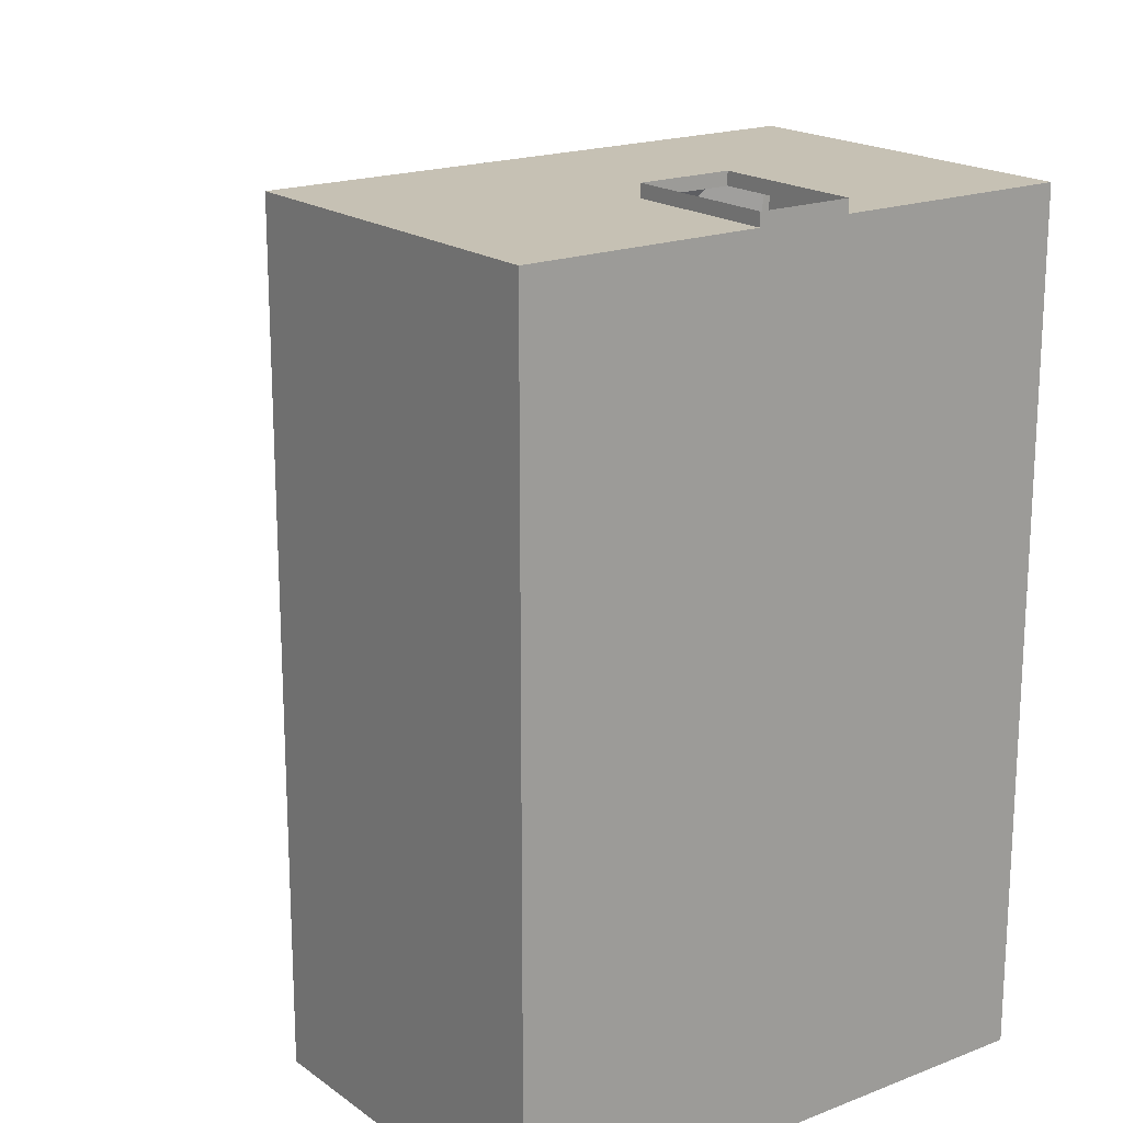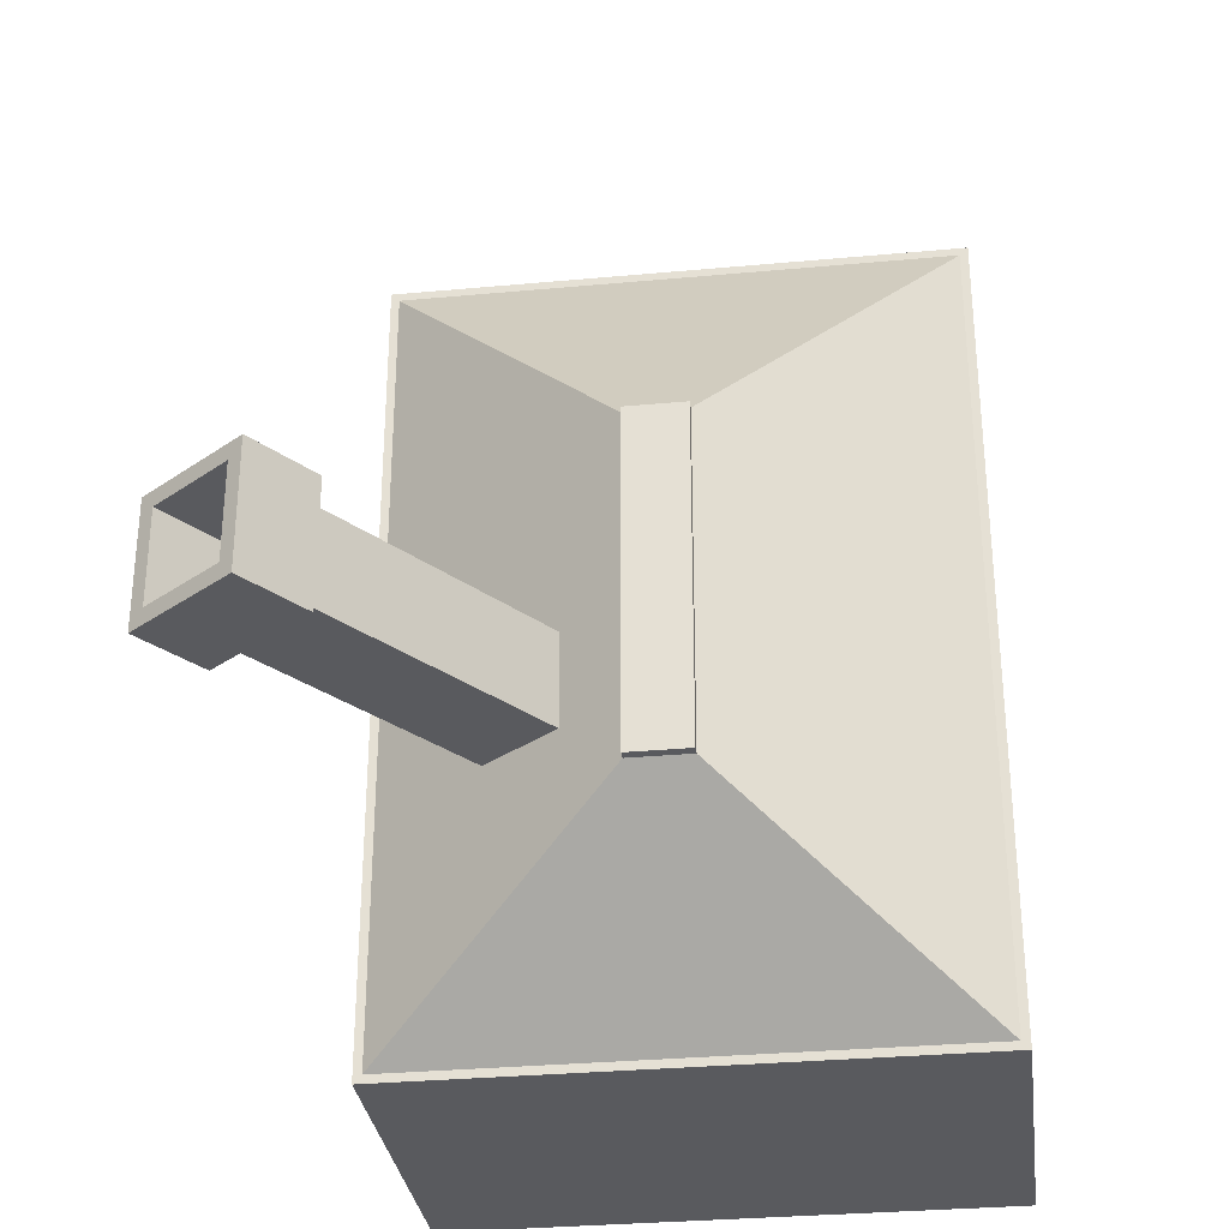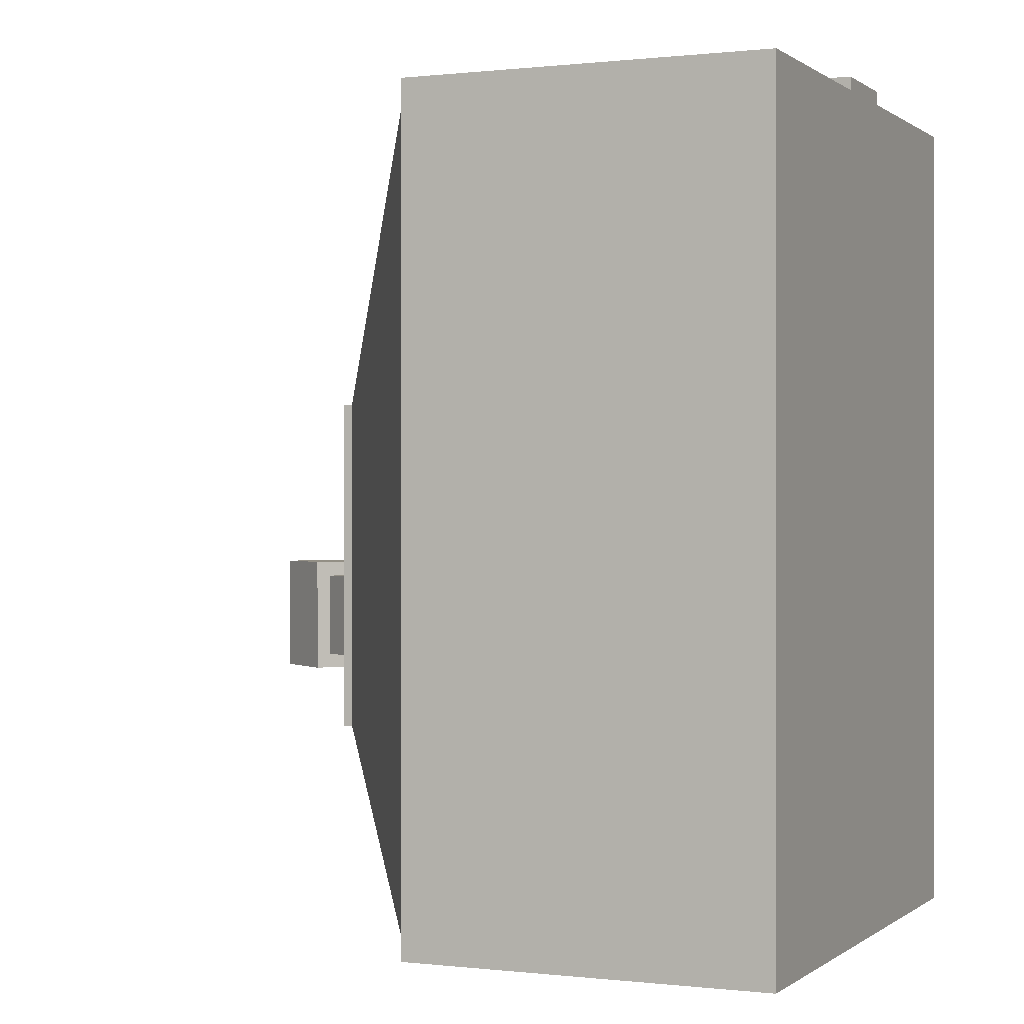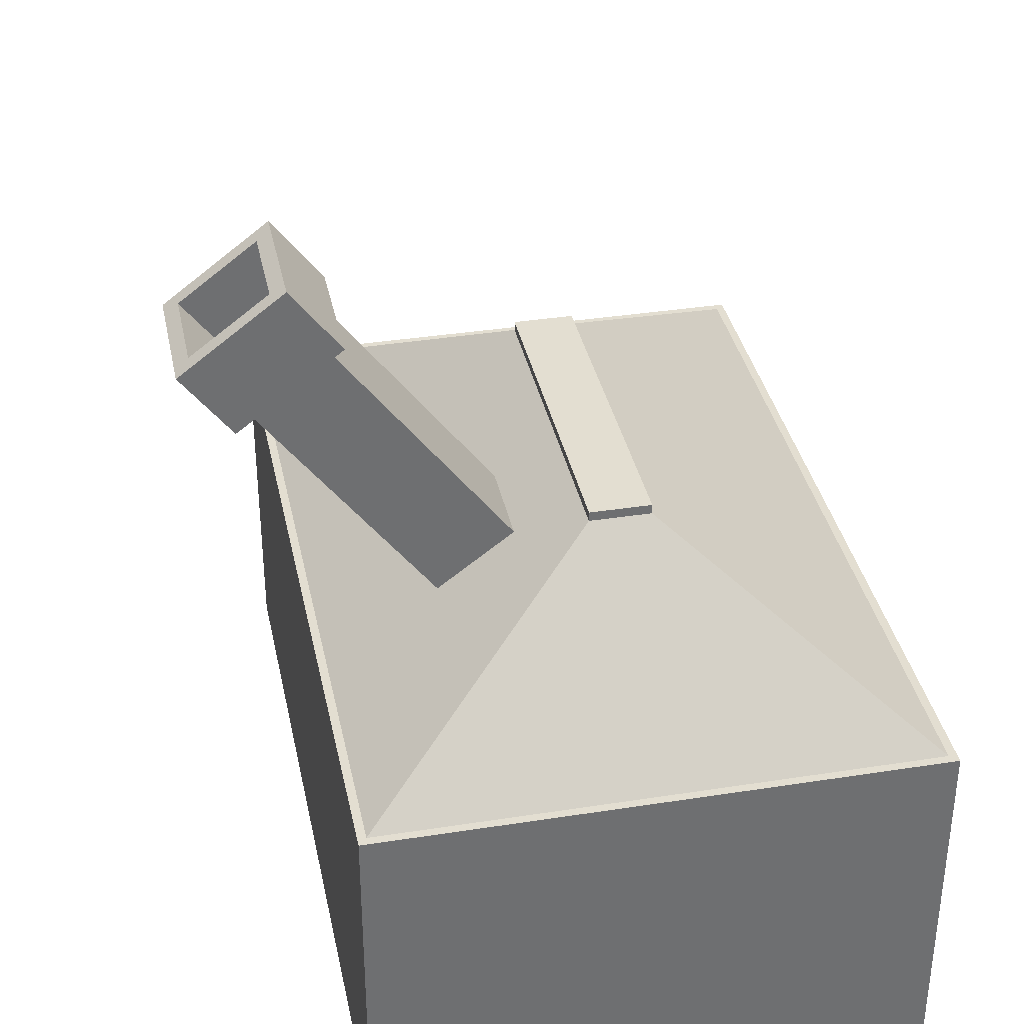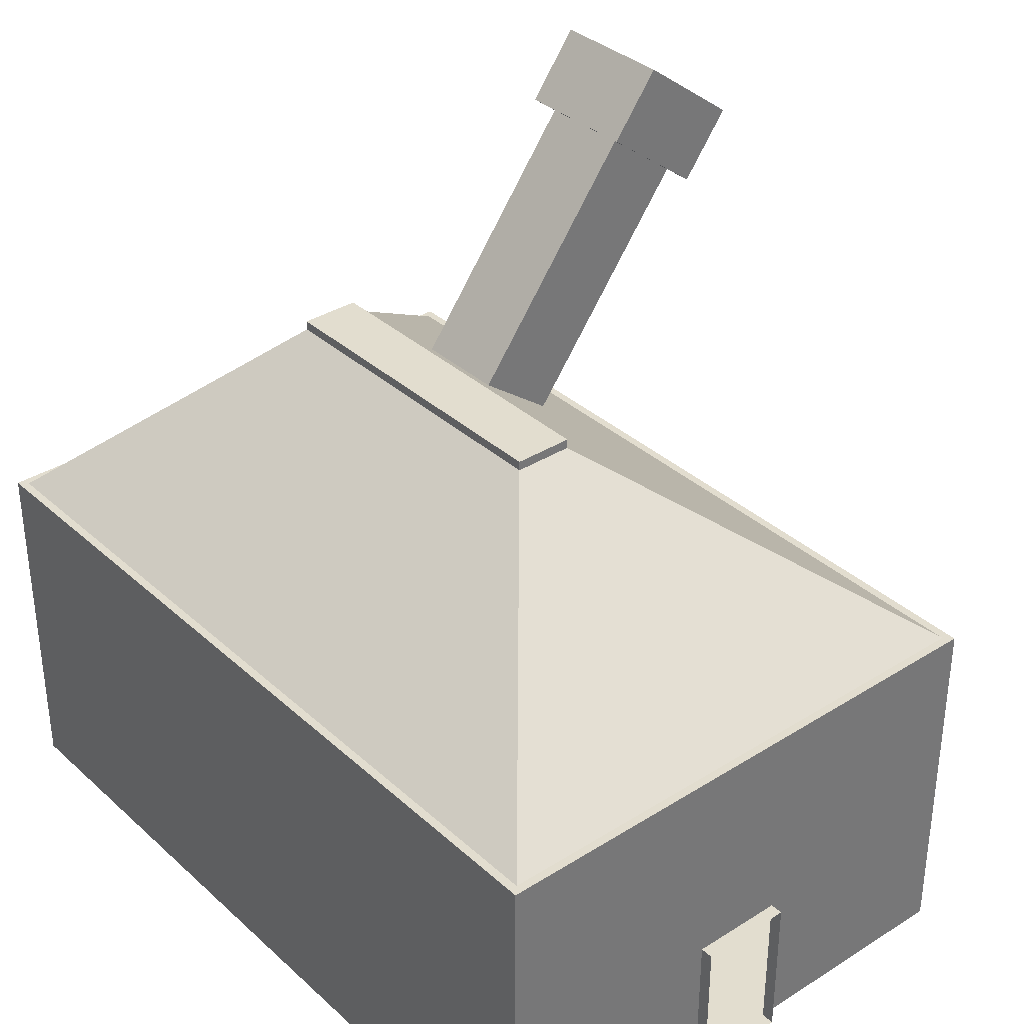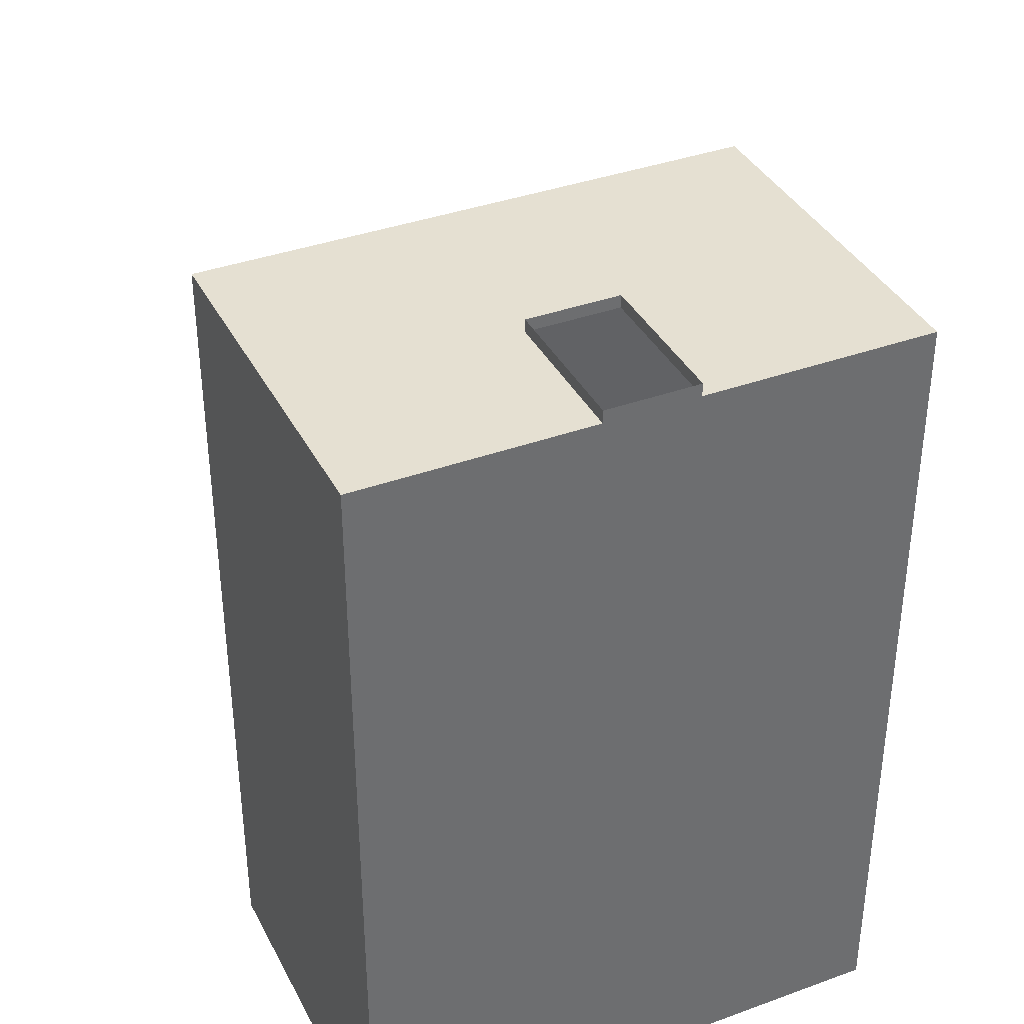
<metadata>
{"format":"obj","ext":"obj","renderer":"f3d","projection":"perspective","resolution":1024,"background":"white","views":[{"elev":18.6,"azim":-36.6,"up":"+Z"},{"elev":-31.4,"azim":-172.5,"up":"+Z"},{"elev":0.2,"azim":-66.2,"up":"+Z"},{"elev":36.0,"azim":168.4,"up":"+Y"},{"elev":34.9,"azim":-40.0,"up":"+Y"},{"elev":37.6,"azim":-24.9,"up":"+Z"}]}
</metadata>
<code>
g Mesh1 Model
v 3.358 0.307 4.76
v 0.648 2.068 4.76
v 0.648 0.307 4.76
f 1 2 3
v 3.358 4.542 4.76
f 2 1 4
f 3 2 1
v 0.648 2.068 4.91
f 5 3 2
v 0.648 0.307 4.91
f 3 5 6
f 6 5 3
f 2 3 5
v -0.4406 2.068 4.76
f 7 5 2
v -0.4406 2.068 4.91
f 5 7 8
f 8 7 5
v -0.4406 0.307 4.76
f 9 8 7
v -0.4406 0.307 4.91
f 8 9 10
f 10 9 8
v 3.358 0.307 -4.8
f 9 11 10
v -3.152 0.307 4.76
f 12 11 9
v -3.152 0.307 -4.8
f 11 12 13
f 13 12 11
v -3.152 1.906 1.806
f 12 14 13
v -3.152 4.542 4.76
f 14 12 15
f 13 14 12
v -3.152 1.906 -1.974
f 13 14 16
f 16 14 13
v -3.152 3.506 -1.974
f 14 17 16
v -3.152 3.506 1.806
f 17 14 18
f 18 14 17
f 14 15 18
f 15 12 14
f 12 7 15
f 7 12 9
f 9 12 7
f 9 11 12
f 10 11 9
f 10 11 3
f 3 11 10
f 3 11 1
f 1 11 3
v 3.358 2.135 3.492
f 19 1 11
f 1 19 4
f 4 19 1
v 3.358 3.615 3.492
f 20 4 19
v 3.358 4.542 -4.8
f 4 20 21
f 21 20 4
v 3.358 3.615 2.012
f 21 20 22
f 22 20 21
v 3.358 2.135 2.012
f 20 23 22
f 23 20 19
f 19 20 23
f 19 4 20
f 22 23 20
f 23 11 22
f 19 11 23
f 11 1 19
f 23 11 19
f 22 11 23
v 3.358 2.135 -2.018
f 22 11 24
f 24 11 22
v 3.358 2.135 -3.498
f 24 11 25
f 25 11 24
v 3.358 3.615 -3.498
f 25 11 26
f 26 11 25
f 21 26 11
v 3.358 3.615 -2.018
f 21 27 26
f 21 22 27
f 27 22 21
f 27 22 24
f 24 22 27
f 25 27 24
f 27 25 26
f 24 27 25
f 26 25 27
f 26 27 21
f 11 26 21
v -3.152 4.542 -4.8
f 11 28 21
f 28 11 13
f 13 11 28
f 21 28 11
v -3.056 4.542 -4.703
f 28 29 21
v -3.056 4.542 4.664
f 29 28 30
f 21 29 28
v 3.261 4.542 -4.703
f 21 29 31
f 31 29 21
v -0.2449 6.652 -2.566
f 32 31 29
v 0.4499 6.652 -2.566
f 31 32 33
f 29 31 32
f 33 32 31
v -0.2449 6.762 -2.566
f 34 33 32
v 0.4499 6.762 -2.566
f 33 34 35
f 32 33 34
f 35 34 33
v 0.4499 6.762 1.367
f 34 36 35
v -0.2449 6.762 1.367
f 36 34 37
f 37 34 36
v -0.2449 6.652 1.367
f 34 38 37
f 38 34 32
f 37 38 34
f 38 36 37
v 0.4499 6.652 1.367
f 36 38 39
f 39 38 36
v 3.261 4.542 4.664
f 38 40 39
f 40 38 30
f 30 38 40
f 38 29 30
f 29 38 32
f 30 29 38
f 30 28 29
f 15 30 28
f 30 15 4
f 28 30 15
f 4 15 30
f 15 7 4
f 15 7 12
f 4 7 15
f 2 4 7
f 4 1 2
f 7 4 2
f 2 5 7
f 30 4 40
f 40 4 30
f 40 4 31
f 31 4 40
f 21 31 4
f 4 31 21
v 1.997 5.491 -1.918
f 31 41 40
v 1.133 6.139 -1.918
f 31 42 41
f 33 42 31
v 1.133 6.139 -0.838
f 42 33 43
f 31 42 33
f 41 42 31
v 3.942 8.082 -1.918
f 42 44 41
v 3.078 8.73 -1.918
f 44 42 45
f 41 44 42
v 3.942 8.082 -0.838
f 46 41 44
v 1.997 5.491 -0.838
f 41 46 47
f 47 46 41
f 46 43 47
v 3.078 8.73 -0.838
f 43 46 48
f 47 43 46
f 43 40 47
f 33 40 43
f 40 33 39
f 39 33 40
f 33 36 39
f 36 33 35
f 39 36 33
f 35 33 36
f 35 36 34
f 43 40 33
f 47 40 43
f 47 40 41
f 41 40 47
f 40 41 31
f 43 33 42
f 43 45 42
f 45 43 48
f 48 43 45
f 48 46 43
f 46 45 48
f 45 46 44
f 48 45 46
v 2.926 8.845 -0.6476
f 48 49 45
v 4.094 7.968 -0.6476
f 49 48 50
f 50 48 49
f 50 48 46
f 46 48 50
v 4.5 8.826 -0.838
f 48 51 46
v 3.636 9.474 -0.838
f 51 48 52
f 46 51 48
v 4.5 8.826 -1.918
f 53 46 51
f 46 53 44
f 51 46 53
f 44 53 46
f 53 45 44
v 3.636 9.474 -1.918
f 45 53 54
f 44 45 53
f 44 46 45
f 44 41 46
v 4.094 7.968 -2.108
f 44 55 46
f 45 55 44
v 2.926 8.845 -2.108
f 45 56 55
f 56 45 49
f 49 45 56
f 45 49 48
f 54 48 45
f 48 54 52
f 52 54 48
v 3.484 9.589 -2.108
f 54 57 52
v 4.652 8.711 -2.108
f 57 54 58
f 58 54 57
f 58 54 53
f 53 54 58
f 54 53 45
f 45 48 54
v 4.652 8.711 -0.6476
f 58 53 59
f 59 53 58
f 51 59 53
f 52 59 51
v 3.484 9.589 -0.6476
f 52 60 59
f 60 52 57
f 57 52 60
f 52 57 54
f 59 60 52
f 49 59 60
f 59 49 50
f 50 49 59
f 60 59 49
f 57 49 60
f 49 57 56
f 60 49 57
f 56 57 49
f 58 56 57
f 56 58 55
f 55 58 56
f 59 55 58
f 55 59 50
f 50 59 55
f 58 55 59
f 50 46 55
f 55 46 50
f 46 55 44
f 44 55 45
f 55 56 45
f 45 42 44
f 42 45 43
f 57 56 58
f 51 59 52
f 53 59 51
f 52 48 51
f 39 40 38
f 28 18 15
f 18 28 17
f 15 18 28
f 18 15 14
f 17 28 18
f 17 28 16
f 16 28 17
f 13 16 28
f 28 16 13
f 16 17 14
f 32 38 29
f 32 34 38
f 37 36 38
f 6 10 3
f 3 10 6
f 7 8 9
g Mesh2 Model
l 4 1
l 15 4
l 12 15
l 12 13
l 9 12
l 9 10
l 9 7
l 7 2
l 7 8
l 8 5
l 10 8
l 6 10
l 5 6
l 2 5
l 2 3
l 1 3
l 1 11
l 21 11
l 28 21
l 13 28
l 11 13
l 15 28
l 4 21
l 3 6
g Mesh3 Model
l 30 40
l 29 30
l 31 29
l 40 31
l 40 39
l 38 39
l 32 38
l 33 32
l 39 33
l 39 36
l 37 36
l 34 37
l 35 34
l 36 35
l 33 35
l 31 33
l 32 34
l 29 32
l 38 37
l 30 38
g Mesh4 Model
l 41 42
l 47 41
l 43 47
l 42 43
l 42 45
l 45 48
l 44 45
l 46 44
l 48 46
l 43 48
l 48 52
l 54 52
l 53 54
l 51 53
l 52 51
l 46 51
l 47 46
l 44 53
l 41 44
l 45 54
g Mesh5 Model
l 56 49
l 55 56
l 50 55
l 49 50
l 49 60
l 57 60
l 58 57
l 59 58
l 60 59
l 50 59
l 55 58
l 56 57
g Mesh6 Model
l 22 20
l 23 22
l 19 23
l 20 19
g Mesh7 Model
l 25 26
l 24 25
l 27 24
l 26 27
g Mesh8 Model
l 16 17
l 14 16
l 18 14
l 17 18

</code>
